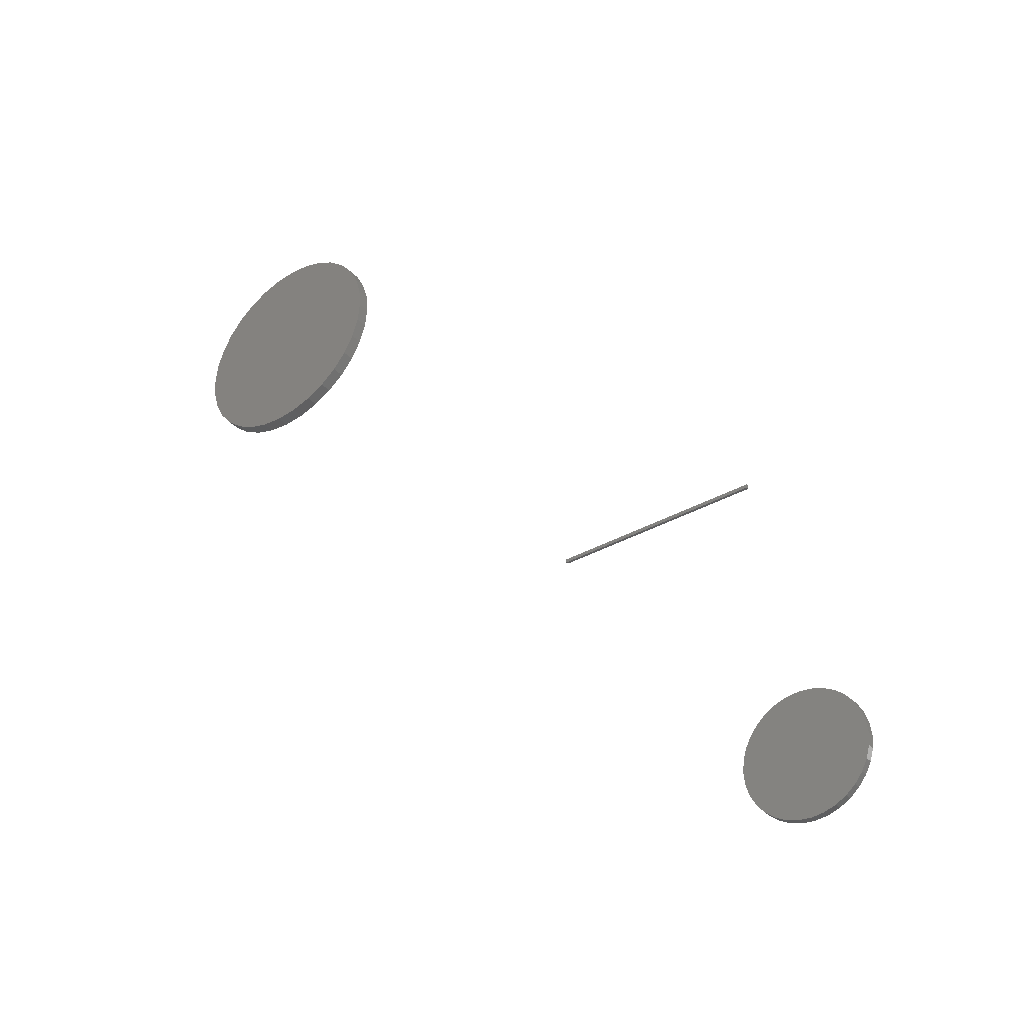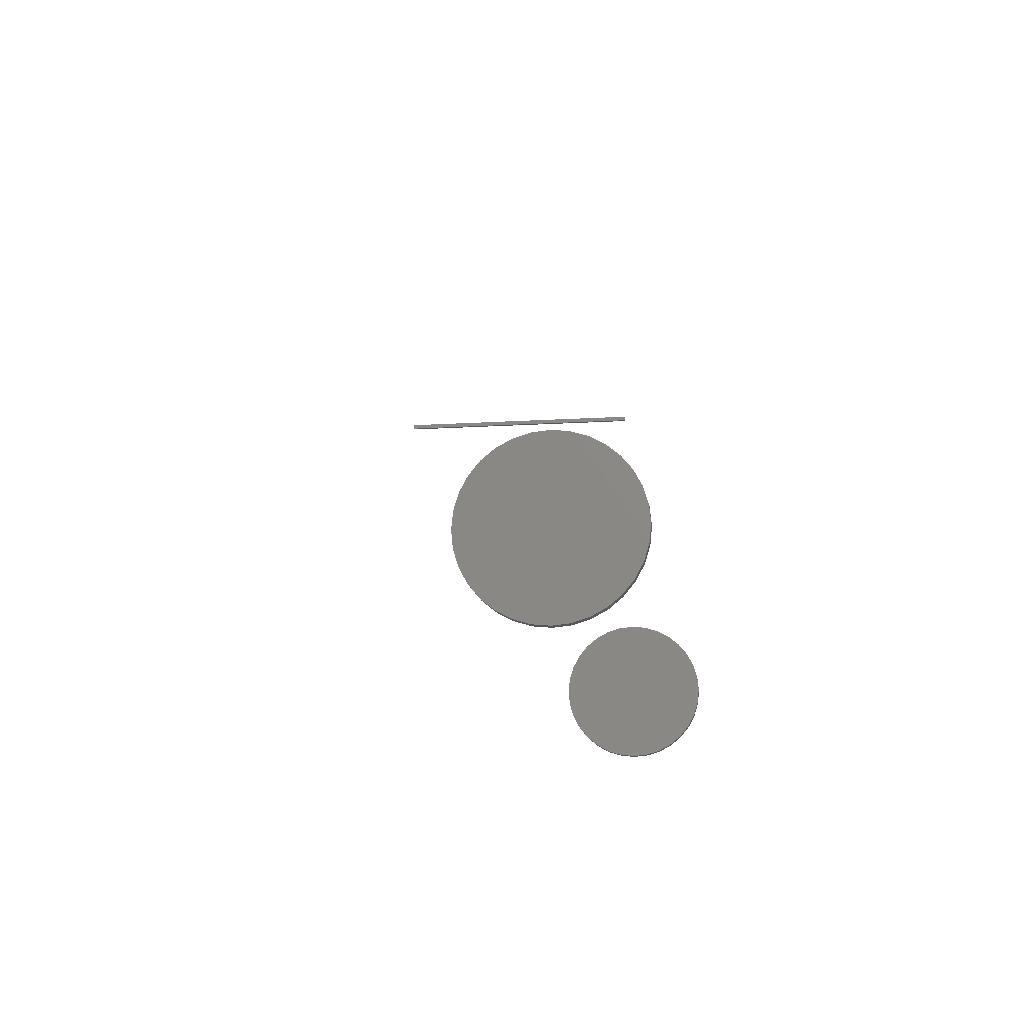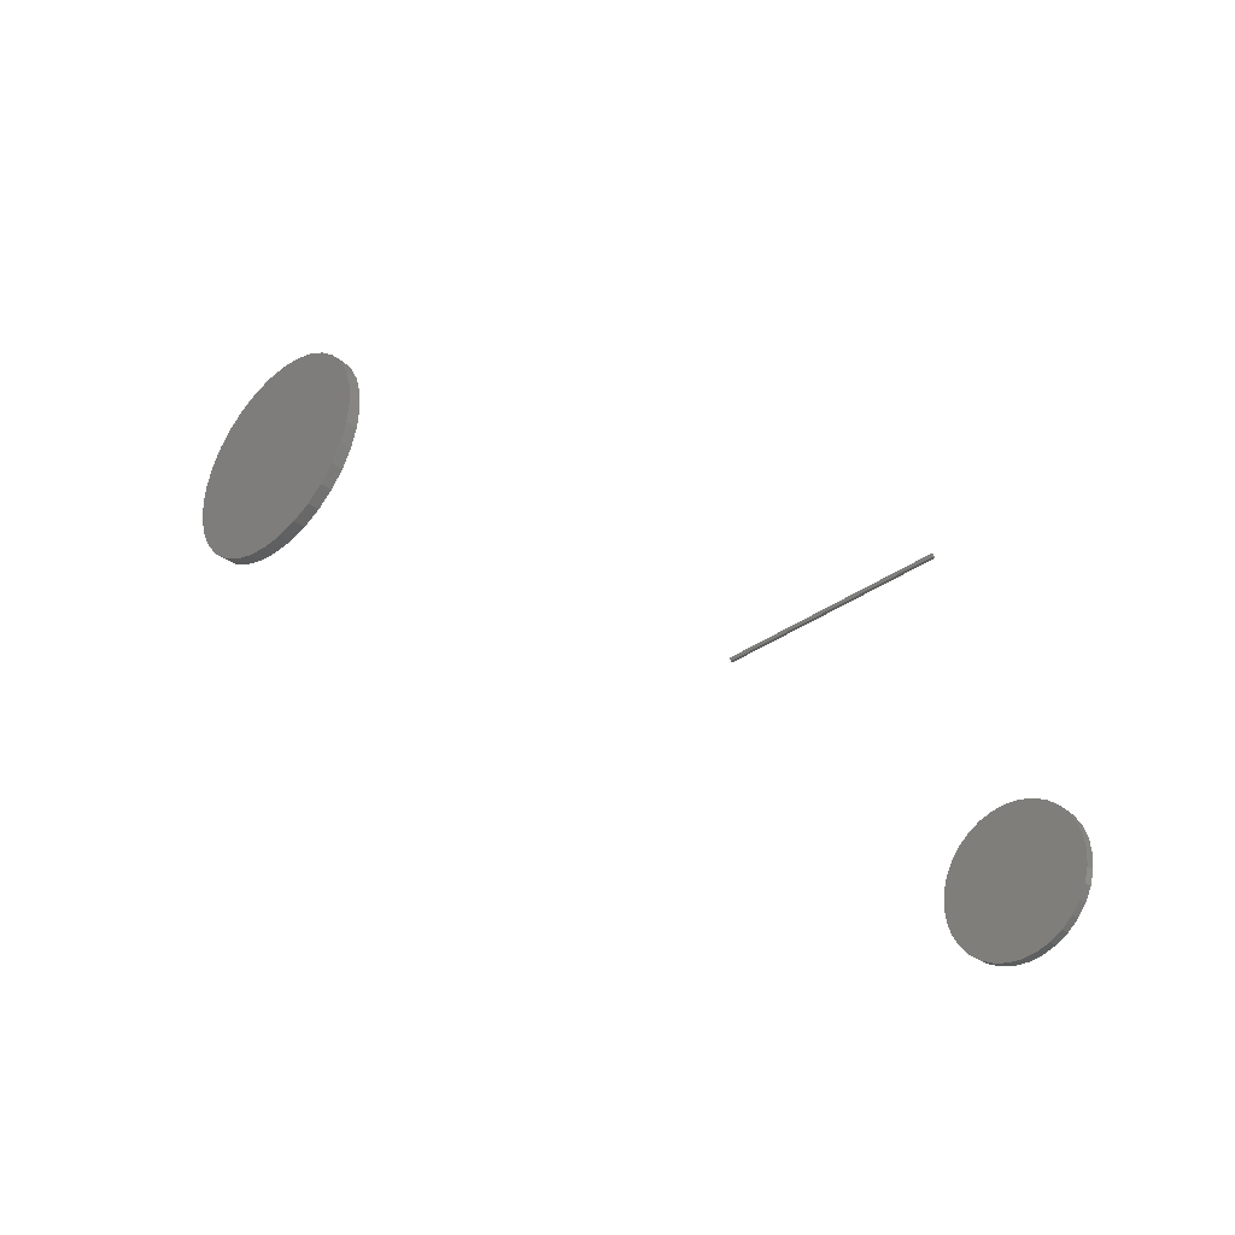
<metadata>
{"format":"stl","ext":"stl","renderer":"f3d","projection":"perspective","resolution":1024,"background":"white","views":[{"elev":-36.2,"azim":-53.4,"up":"+Z"},{"elev":-14.1,"azim":-82.1,"up":"+Z"},{"elev":-34.7,"azim":-45.9,"up":"+Z"}]}
</metadata>
<code>
# stl→obj: 136 verts, 260 faces
v 0.5938 0.4531 0.5547
v 0.5938 0.4531 0.5625
v 0.5995 0.4531 0.5547
v 0.5995 0.4531 0.5625
v 0.5938 0 0.5547
v 0.5995 6.391e-19 0.5547
v 0.5938 8.674e-19 0.5625
v 0.5995 1.506e-18 0.5625
v 0.7344 -0.1359 1.607e-17
v 0.75 -0.1359 1.607e-17
v 0.7344 -0.1333 0.02682
v 0.75 -0.1333 0.02682
v 0.7344 -0.1255 0.05262
v 0.75 -0.1255 0.05262
v 0.7344 -0.1128 0.07639
v 0.75 -0.1128 0.07639
v 0.7344 -0.09566 0.09723
v 0.75 -0.09566 0.09723
v 0.7344 -0.07483 0.1143
v 0.75 -0.07483 0.1143
v 0.7344 -0.05106 0.127
v 0.75 -0.05106 0.127
v 0.7344 -0.02526 0.1349
v 0.75 -0.02526 0.1349
v 0.7344 0.001563 0.1375
v 0.75 0.001563 0.1375
v 0.7344 0.02839 0.1349
v 0.75 0.02839 0.1349
v 0.7344 0.05418 0.127
v 0.75 0.05418 0.127
v 0.7344 0.07795 0.1143
v 0.75 0.07795 0.1143
v 0.7344 0.09879 0.09723
v 0.75 0.09879 0.09723
v 0.7344 0.1159 0.07639
v 0.75 0.1159 0.07639
v 0.7344 0.1286 0.05262
v 0.75 0.1286 0.05262
v 0.7344 0.1364 0.02682
v 0.75 0.1364 0.02682
v 0.7344 0.1391 -5.128e-17
v 0.75 0.1391 -1.76e-17
v -0.75 -0.1359 1.607e-17
v -0.7344 -0.1359 1.607e-17
v -0.75 -0.1333 0.02682
v -0.7344 -0.1333 0.02682
v -0.75 -0.1255 0.05262
v -0.7344 -0.1255 0.05262
v -0.75 -0.1128 0.07639
v -0.7344 -0.1128 0.07639
v -0.75 -0.09566 0.09723
v -0.7344 -0.09566 0.09723
v -0.75 -0.07483 0.1143
v -0.7344 -0.07483 0.1143
v -0.75 -0.05106 0.127
v -0.7344 -0.05106 0.127
v -0.75 -0.02526 0.1349
v -0.7344 -0.02526 0.1349
v -0.75 0.001563 0.1375
v -0.7344 0.001563 0.1375
v -0.75 0.02839 0.1349
v -0.7344 0.02839 0.1349
v -0.75 0.05418 0.127
v -0.7344 0.05418 0.127
v -0.75 0.07795 0.1143
v -0.7344 0.07795 0.1143
v -0.75 0.09879 0.09723
v -0.7344 0.09879 0.09723
v -0.75 0.1159 0.07639
v -0.7344 0.1159 0.07639
v -0.75 0.1286 0.05262
v -0.7344 0.1286 0.05262
v -0.75 0.1364 0.02682
v -0.7344 0.1364 0.02682
v -0.75 0.1391 -1.76e-17
v -0.7344 0.1391 -1.76e-17
v 0.7344 0.1364 -0.02682
v 0.75 0.1364 -0.02682
v 0.7344 0.1286 -0.05262
v 0.75 0.1286 -0.05262
v 0.7344 0.1159 -0.07639
v 0.75 0.1159 -0.07639
v 0.7344 0.09879 -0.09723
v 0.75 0.09879 -0.09723
v 0.7344 0.07795 -0.1143
v 0.75 0.07795 -0.1143
v 0.7344 0.05418 -0.127
v 0.75 0.05418 -0.127
v 0.7344 0.02839 -0.1349
v 0.75 0.02839 -0.1349
v 0.7344 0.001563 -0.1375
v 0.75 0.001563 -0.1375
v 0.7344 -0.02526 -0.1349
v 0.75 -0.02526 -0.1349
v 0.7344 -0.05106 -0.127
v 0.75 -0.05106 -0.127
v 0.7344 -0.07483 -0.1143
v 0.75 -0.07483 -0.1143
v 0.7344 -0.09566 -0.09723
v 0.75 -0.09566 -0.09723
v 0.7344 -0.1128 -0.07639
v 0.75 -0.1128 -0.07639
v 0.7344 -0.1255 -0.05262
v 0.75 -0.1255 -0.05262
v 0.7344 -0.1333 -0.02682
v 0.75 -0.1333 -0.02682
v -0.75 0.1364 -0.02682
v -0.7344 0.1364 -0.02682
v -0.75 0.1286 -0.05262
v -0.7344 0.1286 -0.05262
v -0.75 0.1159 -0.07639
v -0.7344 0.1159 -0.07639
v -0.75 0.09879 -0.09723
v -0.7344 0.09879 -0.09723
v -0.75 0.07795 -0.1143
v -0.7344 0.07795 -0.1143
v -0.75 0.05418 -0.127
v -0.7344 0.05418 -0.127
v -0.75 0.02839 -0.1349
v -0.7344 0.02839 -0.1349
v -0.75 0.001563 -0.1375
v -0.7344 0.001563 -0.1375
v -0.75 -0.02526 -0.1349
v -0.7344 -0.02526 -0.1349
v -0.75 -0.05106 -0.127
v -0.7344 -0.05106 -0.127
v -0.75 -0.07483 -0.1143
v -0.7344 -0.07483 -0.1143
v -0.75 -0.09566 -0.09723
v -0.7344 -0.09566 -0.09723
v -0.75 -0.1128 -0.07639
v -0.7344 -0.1128 -0.07639
v -0.75 -0.1255 -0.05262
v -0.7344 -0.1255 -0.05262
v -0.75 -0.1333 -0.02682
v -0.7344 -0.1333 -0.02682
f 1 2 3
f 3 2 4
f 5 6 7
f 7 6 8
f 7 2 5
f 5 2 1
f 8 4 7
f 7 4 2
f 6 3 8
f 8 3 4
f 5 1 6
f 6 1 3
f 9 10 11
f 11 10 12
f 11 12 13
f 13 12 14
f 13 14 15
f 15 14 16
f 15 16 17
f 17 16 18
f 17 18 19
f 19 18 20
f 19 20 21
f 21 20 22
f 21 22 23
f 23 22 24
f 23 24 25
f 25 24 26
f 25 26 27
f 27 26 28
f 27 28 29
f 29 28 30
f 29 30 31
f 31 30 32
f 31 32 33
f 33 32 34
f 33 34 35
f 35 34 36
f 35 36 37
f 37 36 38
f 37 38 39
f 39 38 40
f 39 40 41
f 41 40 42
f 43 44 45
f 45 44 46
f 45 46 47
f 47 46 48
f 47 48 49
f 49 48 50
f 49 50 51
f 51 50 52
f 51 52 53
f 53 52 54
f 53 54 55
f 55 54 56
f 55 56 57
f 57 56 58
f 57 58 59
f 59 58 60
f 59 60 61
f 61 60 62
f 61 62 63
f 63 62 64
f 63 64 65
f 65 64 66
f 65 66 67
f 67 66 68
f 67 68 69
f 69 68 70
f 69 70 71
f 71 70 72
f 71 72 73
f 73 72 74
f 73 74 75
f 75 74 76
f 41 42 77
f 77 42 78
f 77 78 79
f 79 78 80
f 79 80 81
f 81 80 82
f 81 82 83
f 83 82 84
f 83 84 85
f 85 84 86
f 85 86 87
f 87 86 88
f 87 88 89
f 89 88 90
f 89 90 91
f 91 90 92
f 91 92 93
f 93 92 94
f 93 94 95
f 95 94 96
f 95 96 97
f 97 96 98
f 97 98 99
f 99 98 100
f 99 100 101
f 101 100 102
f 101 102 103
f 103 102 104
f 103 104 105
f 105 104 106
f 105 106 9
f 9 106 10
f 75 76 107
f 107 76 108
f 107 108 109
f 109 108 110
f 109 110 111
f 111 110 112
f 111 112 113
f 113 112 114
f 113 114 115
f 115 114 116
f 115 116 117
f 117 116 118
f 117 118 119
f 119 118 120
f 119 120 121
f 121 120 122
f 121 122 123
f 123 122 124
f 123 124 125
f 125 124 126
f 125 126 127
f 127 126 128
f 127 128 129
f 129 128 130
f 129 130 131
f 131 130 132
f 131 132 133
f 133 132 134
f 133 134 135
f 135 134 136
f 135 136 43
f 43 136 44
f 58 62 60
f 62 58 56
f 62 56 64
f 118 124 120
f 120 124 122
f 64 56 66
f 66 56 54
f 66 54 68
f 68 54 52
f 68 52 70
f 70 52 50
f 70 50 72
f 72 50 48
f 72 48 74
f 74 48 46
f 74 46 76
f 76 46 44
f 76 44 108
f 108 44 136
f 108 136 110
f 110 136 134
f 110 134 112
f 112 134 132
f 112 132 114
f 114 132 130
f 114 130 116
f 116 130 128
f 116 128 118
f 118 128 126
f 118 126 124
f 25 27 23
f 21 23 27
f 29 21 27
f 89 93 87
f 91 93 89
f 93 95 87
f 87 95 97
f 87 97 85
f 85 97 99
f 85 99 83
f 83 99 101
f 83 101 81
f 81 101 103
f 81 103 79
f 79 103 105
f 79 105 77
f 77 105 9
f 77 9 41
f 41 9 11
f 41 11 39
f 39 11 13
f 39 13 37
f 37 13 15
f 37 15 35
f 35 15 17
f 35 17 33
f 33 17 19
f 33 19 31
f 31 19 21
f 31 21 29
f 24 28 26
f 28 24 22
f 28 22 30
f 88 94 90
f 90 94 92
f 30 22 32
f 32 22 20
f 32 20 34
f 34 20 18
f 34 18 36
f 36 18 16
f 36 16 38
f 38 16 14
f 38 14 40
f 40 14 12
f 40 12 42
f 42 12 10
f 42 10 78
f 78 10 106
f 78 106 80
f 80 106 104
f 80 104 82
f 82 104 102
f 82 102 84
f 84 102 100
f 84 100 86
f 86 100 98
f 86 98 88
f 88 98 96
f 88 96 94
f 59 61 57
f 55 57 61
f 63 55 61
f 119 123 117
f 121 123 119
f 123 125 117
f 117 125 127
f 117 127 115
f 115 127 129
f 115 129 113
f 113 129 131
f 113 131 111
f 111 131 133
f 111 133 109
f 109 133 135
f 109 135 107
f 107 135 43
f 107 43 75
f 75 43 45
f 75 45 73
f 73 45 47
f 73 47 71
f 71 47 49
f 71 49 69
f 69 49 51
f 69 51 67
f 67 51 53
f 67 53 65
f 65 53 55
f 65 55 63

</code>
